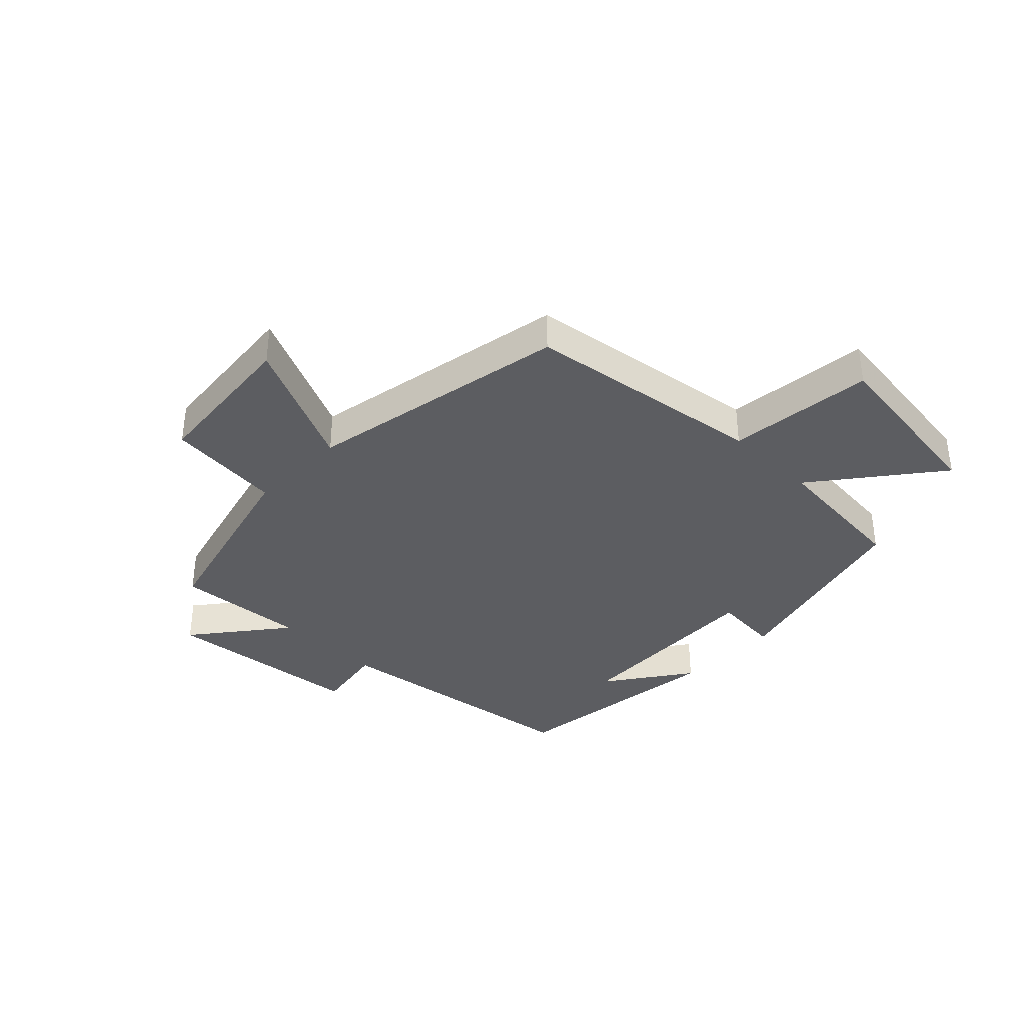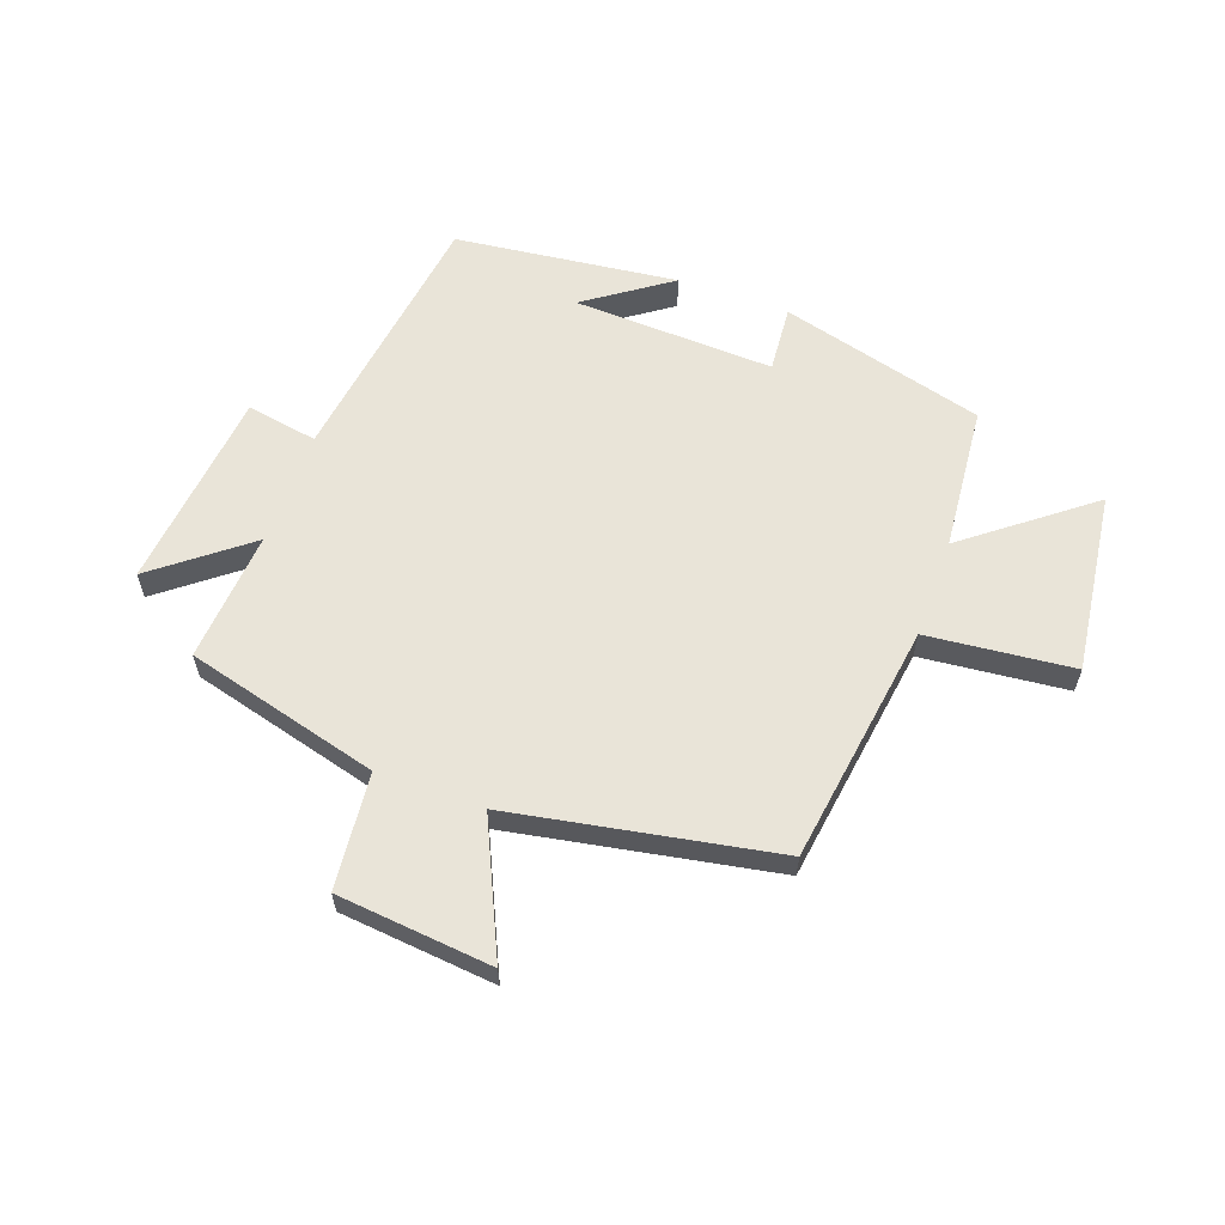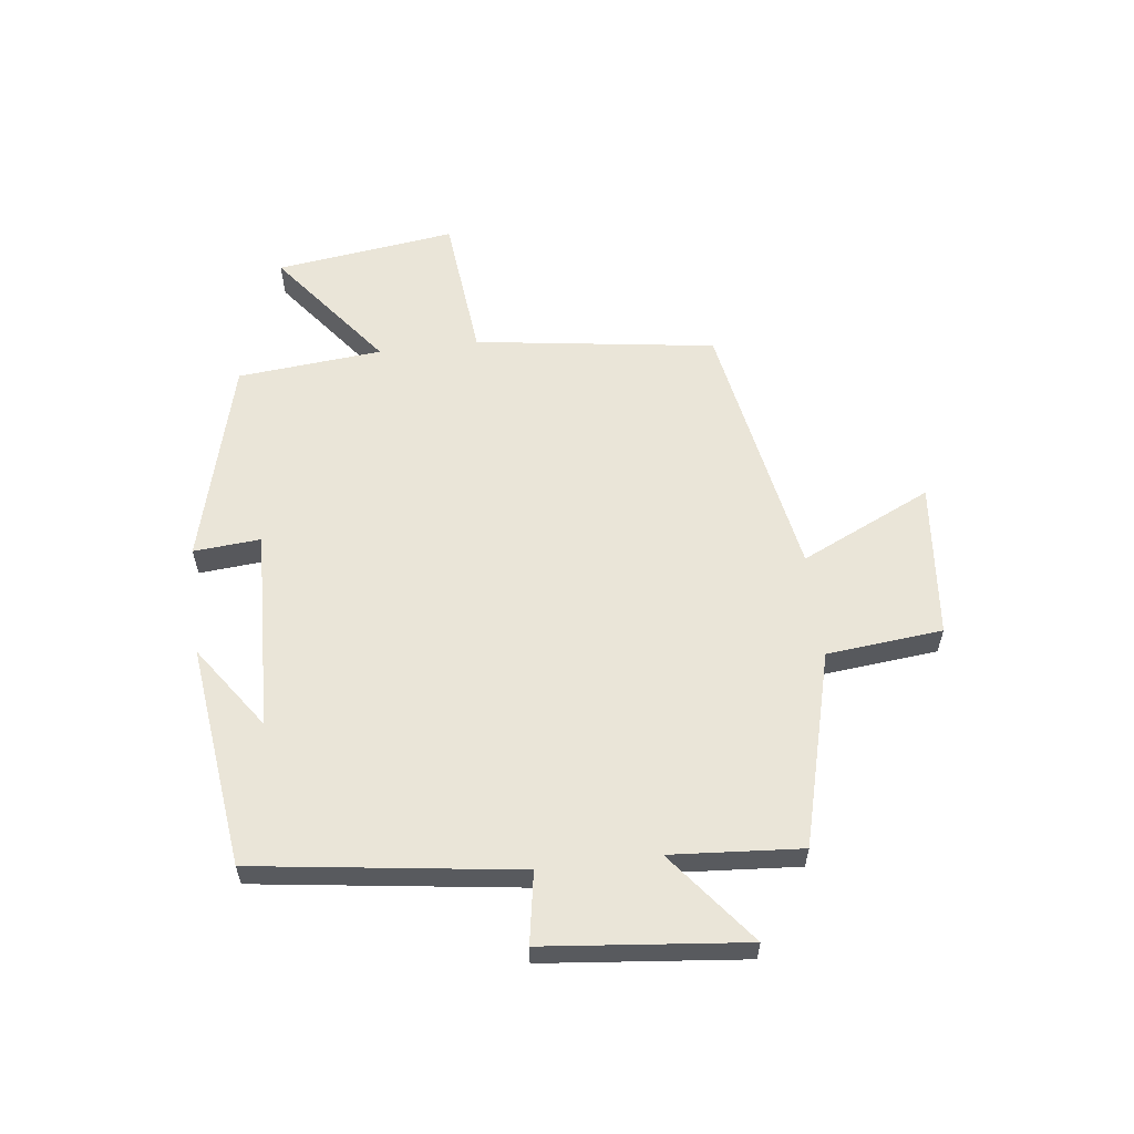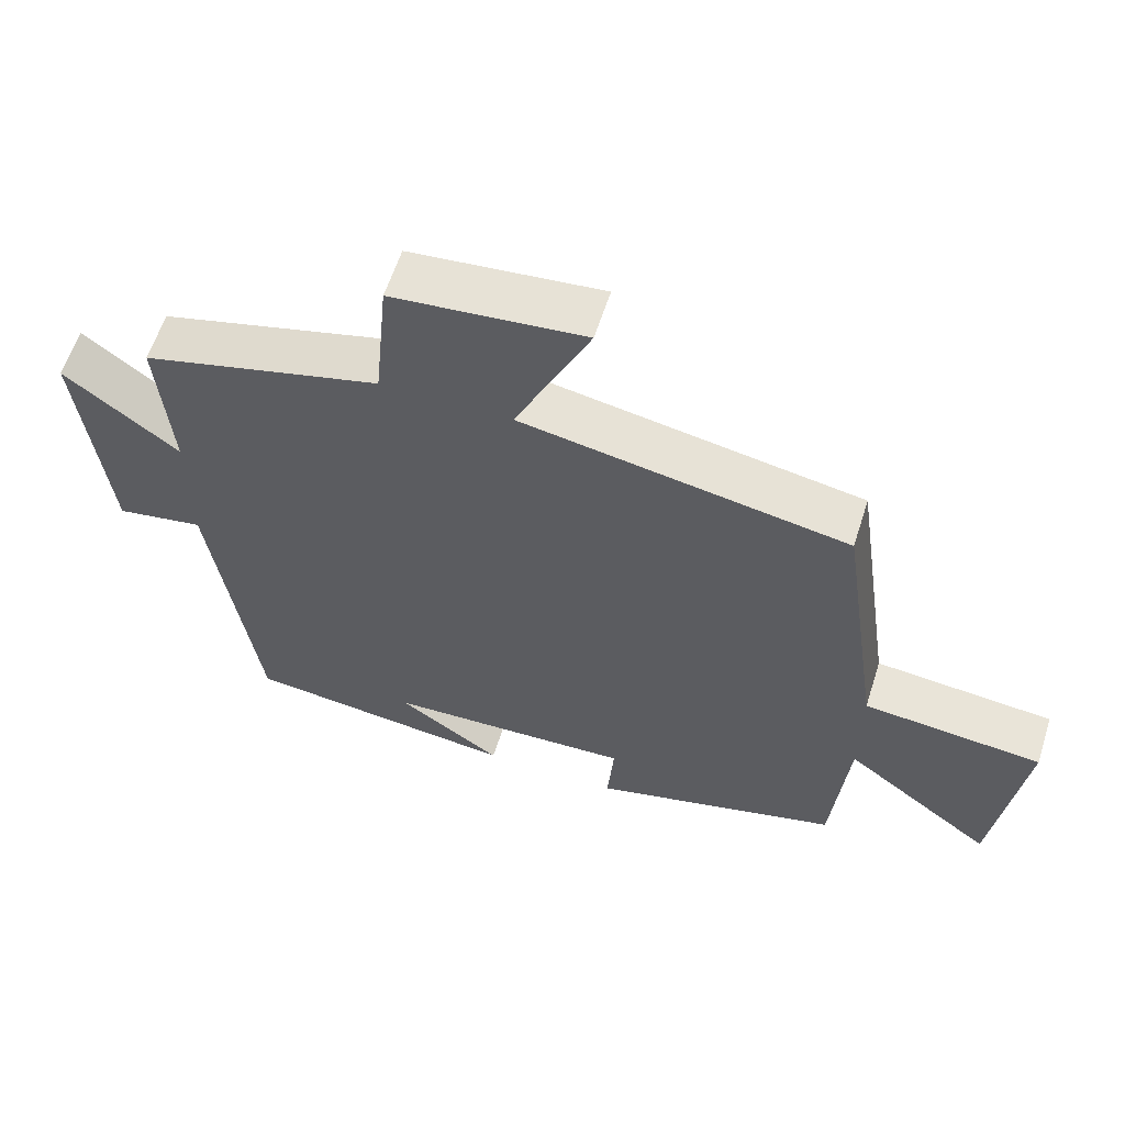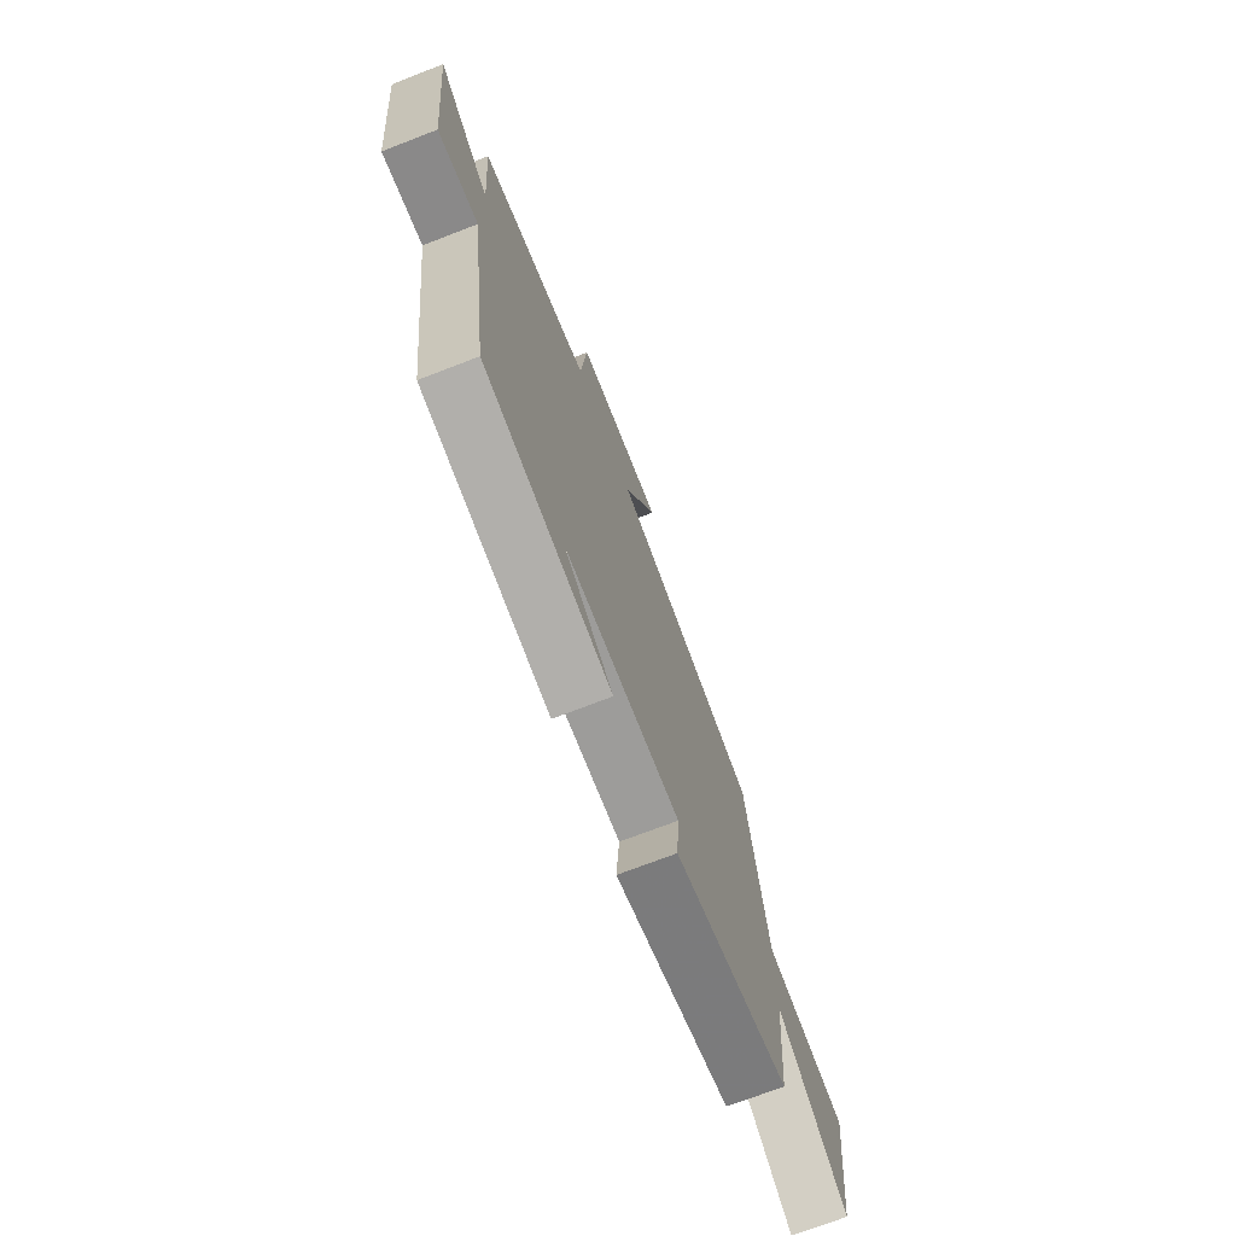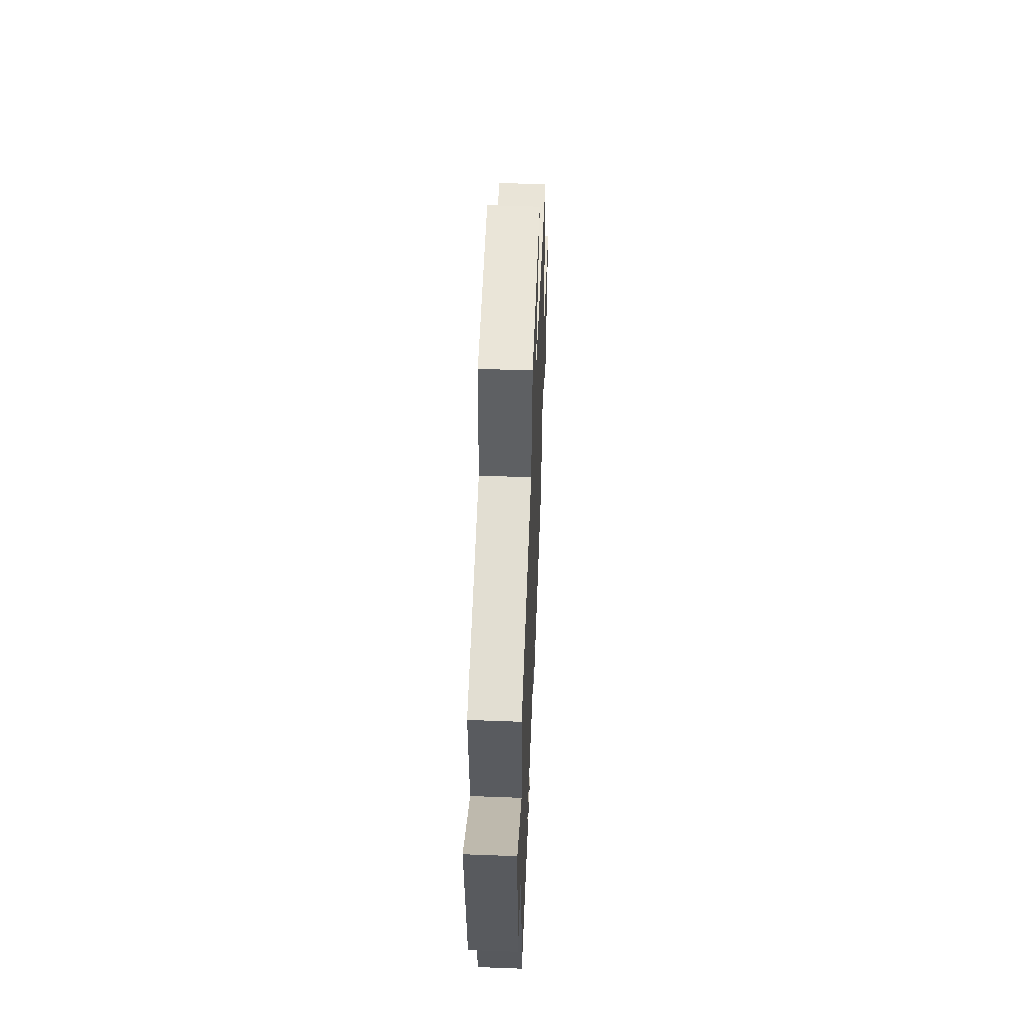
<metadata>
{"format":"obj","ext":"obj","renderer":"f3d","projection":"perspective","resolution":1024,"background":"white","views":[{"elev":-36.6,"azim":45.6,"up":"+Y"},{"elev":60.5,"azim":19.8,"up":"+Y"},{"elev":59.0,"azim":-97.1,"up":"+Y"},{"elev":60.0,"azim":17.6,"up":"+Z"},{"elev":-72.2,"azim":-68.9,"up":"+Z"},{"elev":53.0,"azim":-87.7,"up":"+Z"}]}
</metadata>
<code>
v -0.438 0.07 -0.455
v -0.5 0.07 -0.007
v -0.621 0.07 -0.028
v -0.657 0.07 0.314
v -0.5 0.07 0.191
v -0.517 0.07 0.413
v -0.188 0.07 0.5
v -0.169 0.07 0.697
v 0.095 0.07 0.723
v -0.008 0.07 0.5
v 0.441 0.07 0.418
v 0.5 0.07 0.009
v 0.748 0.07 -0.016
v 0.708 0.07 -0.322
v 0.5 0.07 -0.161
v 0.478 0.07 -0.407
v 0.131 0.07 -0.5
v 0.14 0.07 -0.386
v -0.202 0.07 -0.4
v -0.059 0.07 -0.5
v -0.438 0 -0.455
v -0.5 0 -0.007
v -0.621 0 -0.028
v -0.657 0 0.314
v -0.5 0 0.191
v -0.517 0 0.413
v -0.188 0 0.5
v -0.169 0 0.697
v 0.095 0 0.723
v -0.008 0 0.5
v 0.441 0 0.418
v 0.5 0 0.009
v 0.748 0 -0.016
v 0.708 0 -0.322
v 0.5 0 -0.161
v 0.478 0 -0.407
v 0.131 0 -0.5
v 0.14 0 -0.386
v -0.202 0 -0.4
v -0.059 0 -0.5
f 19 20 1
f 15 16 17 18
f 15 18 19
f 12 13 14 15
f 19 1 2
f 15 19 2
f 12 15 2
f 11 12 2
f 10 11 2
f 7 8 9 10
f 5 6 7 10
f 2 3 4 5
f 2 5 10
f 21 40 39
f 38 37 36 35
f 39 38 35
f 35 34 33 32
f 22 21 39
f 22 39 35
f 22 35 32
f 22 32 31
f 22 31 30
f 30 29 28 27
f 30 27 26 25
f 25 24 23 22
f 30 25 22
f 1 21 22 2
f 2 22 23 3
f 3 23 24 4
f 4 24 25 5
f 5 25 26 6
f 6 26 27 7
f 7 27 28 8
f 8 28 29 9
f 9 29 30 10
f 10 30 31 11
f 11 31 32 12
f 12 32 33 13
f 13 33 34 14
f 14 34 35 15
f 15 35 36 16
f 16 36 37 17
f 17 37 38 18
f 18 38 39 19
f 19 39 40 20
f 20 40 21 1

</code>
